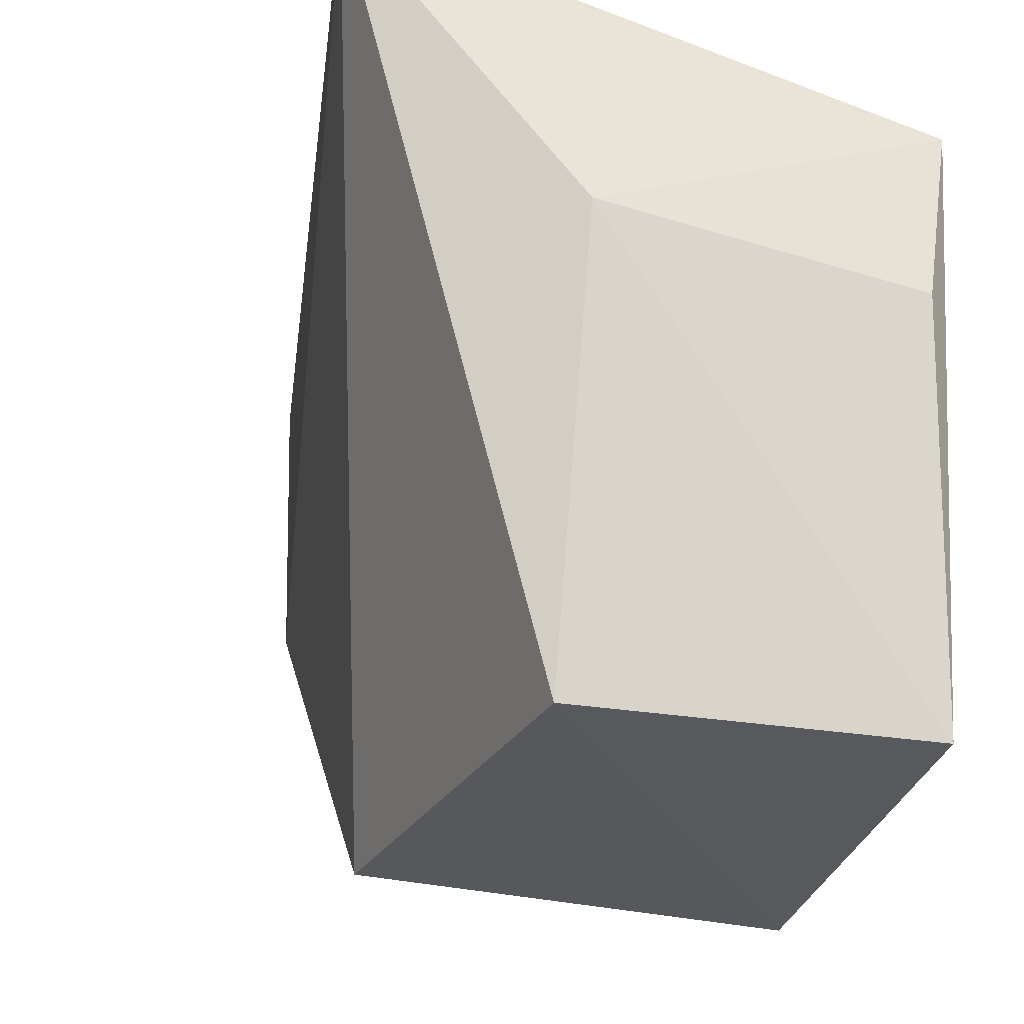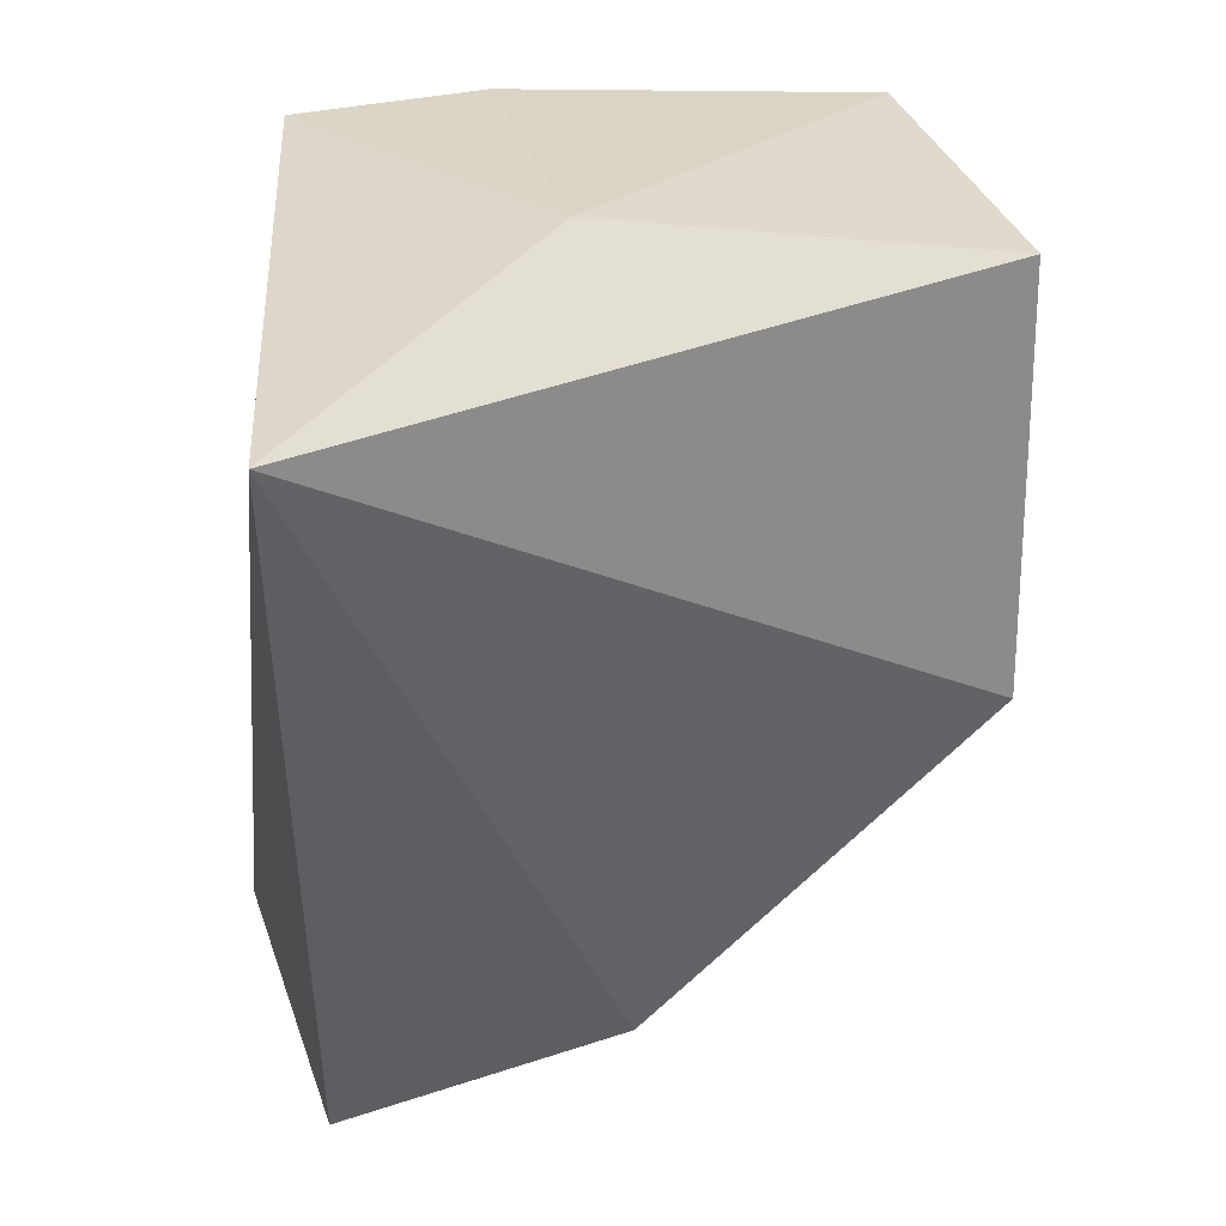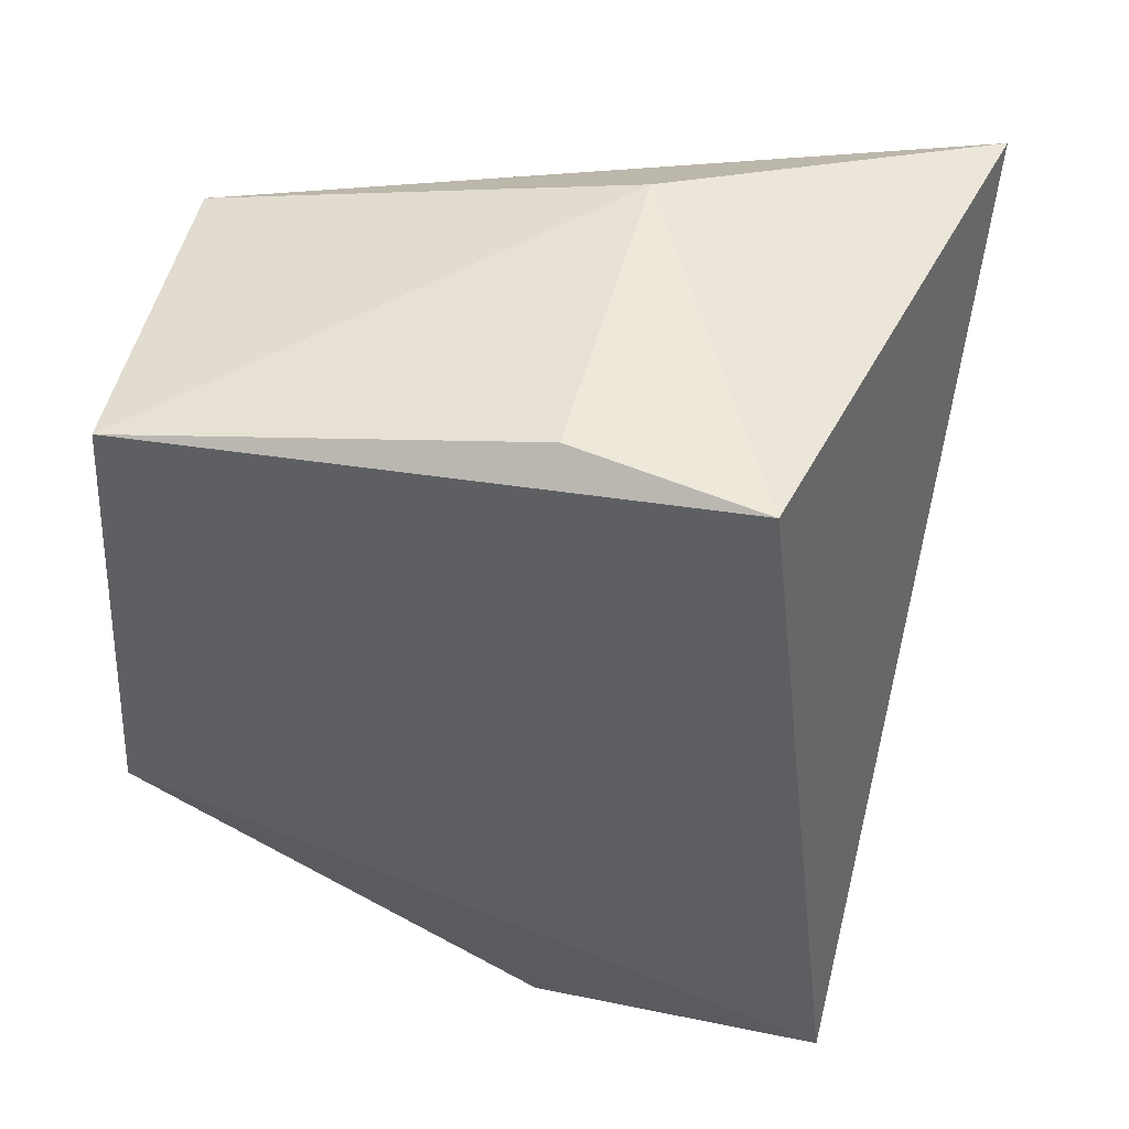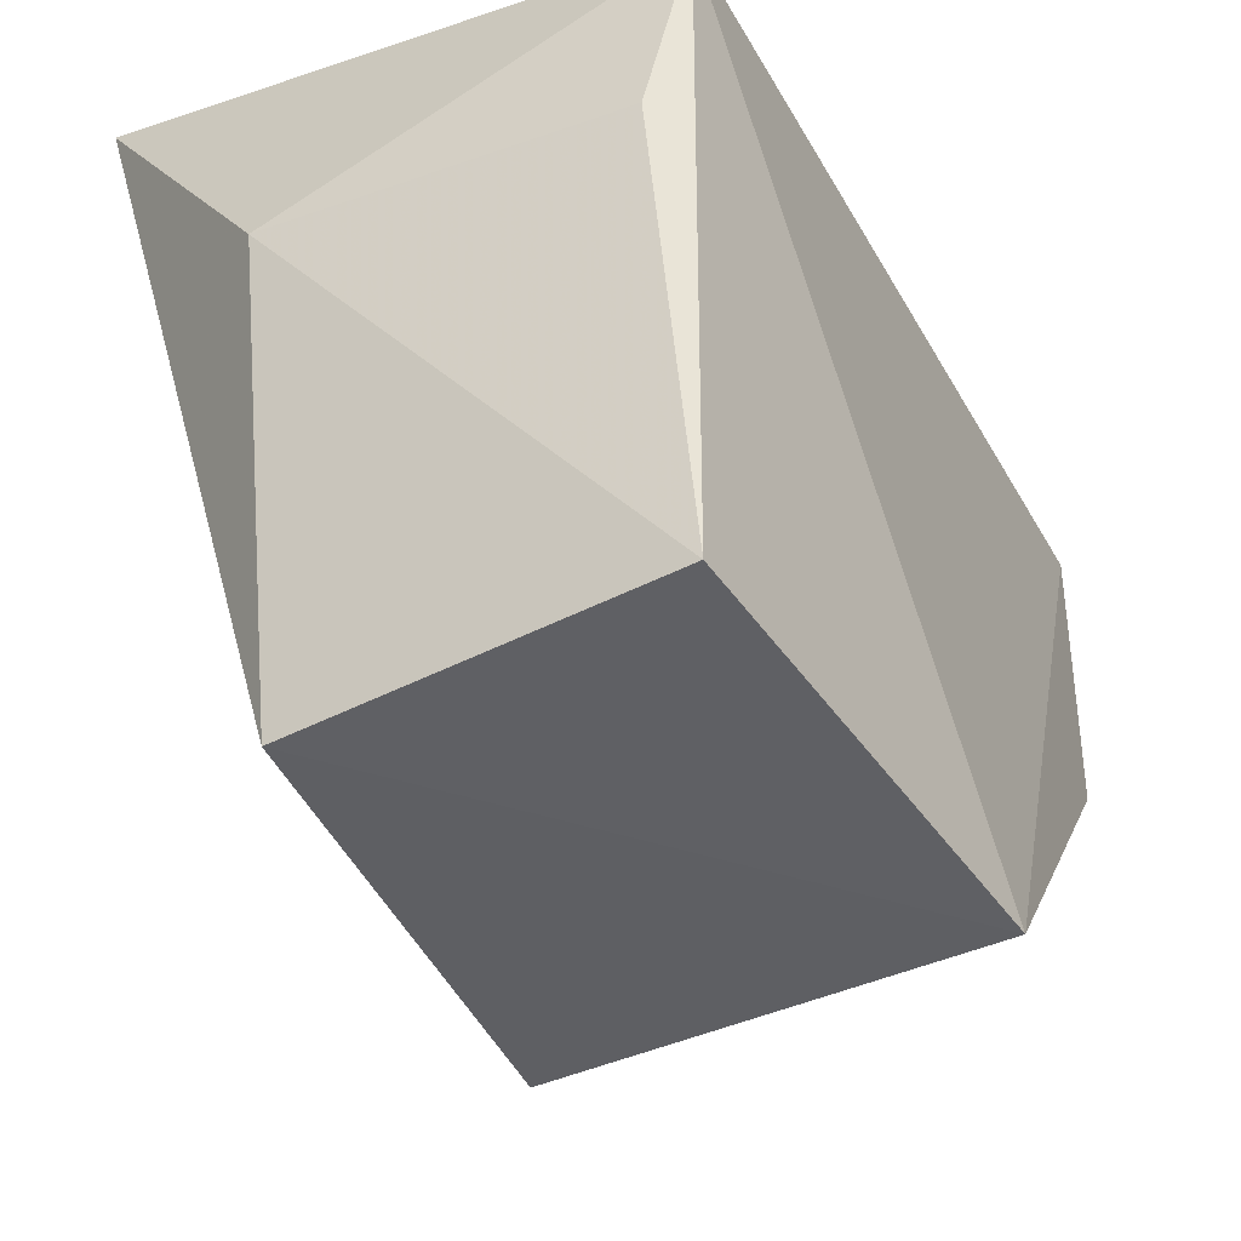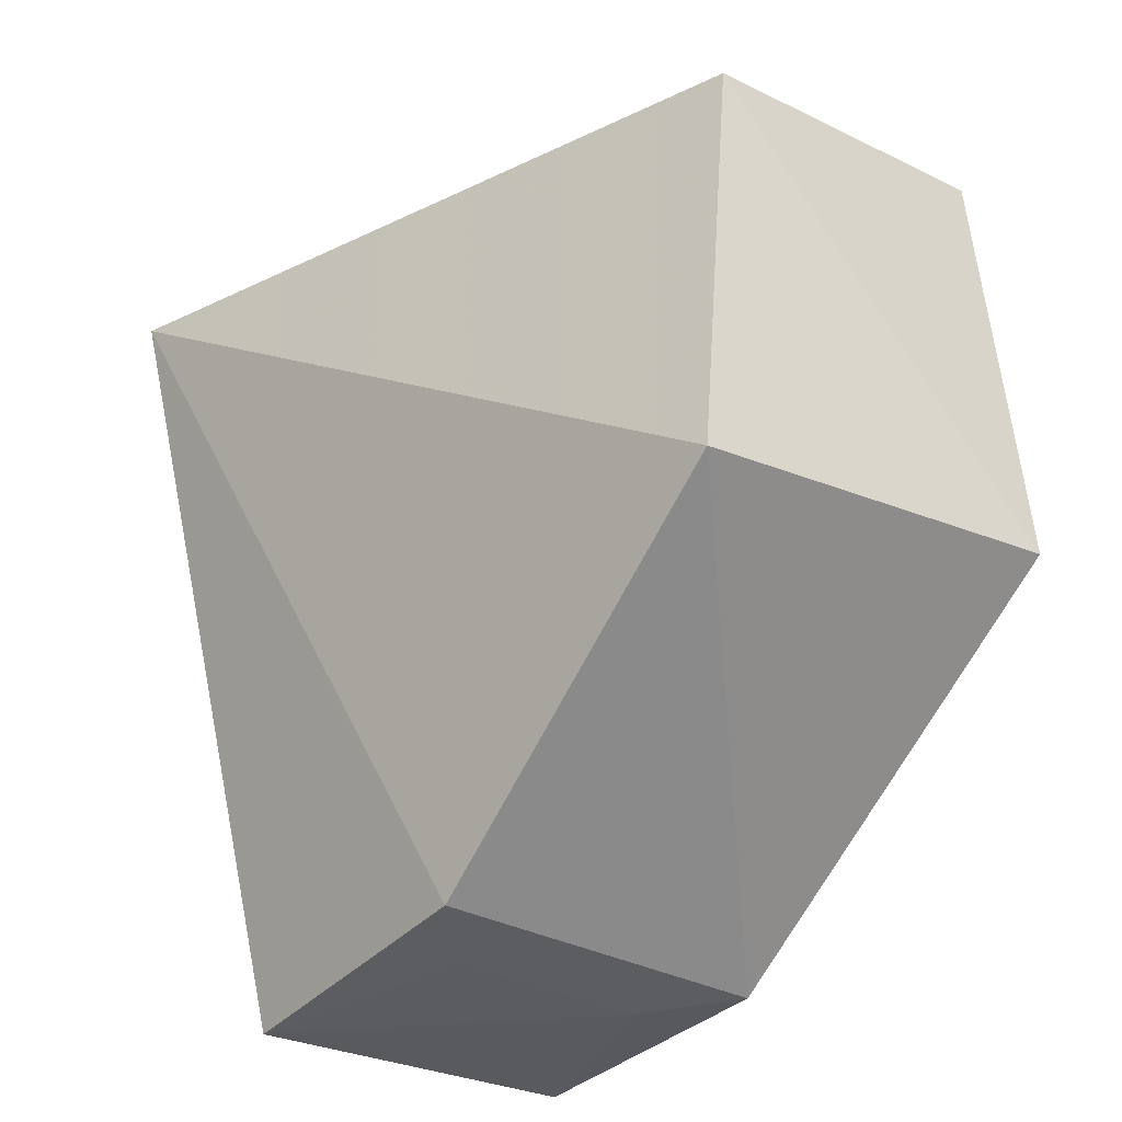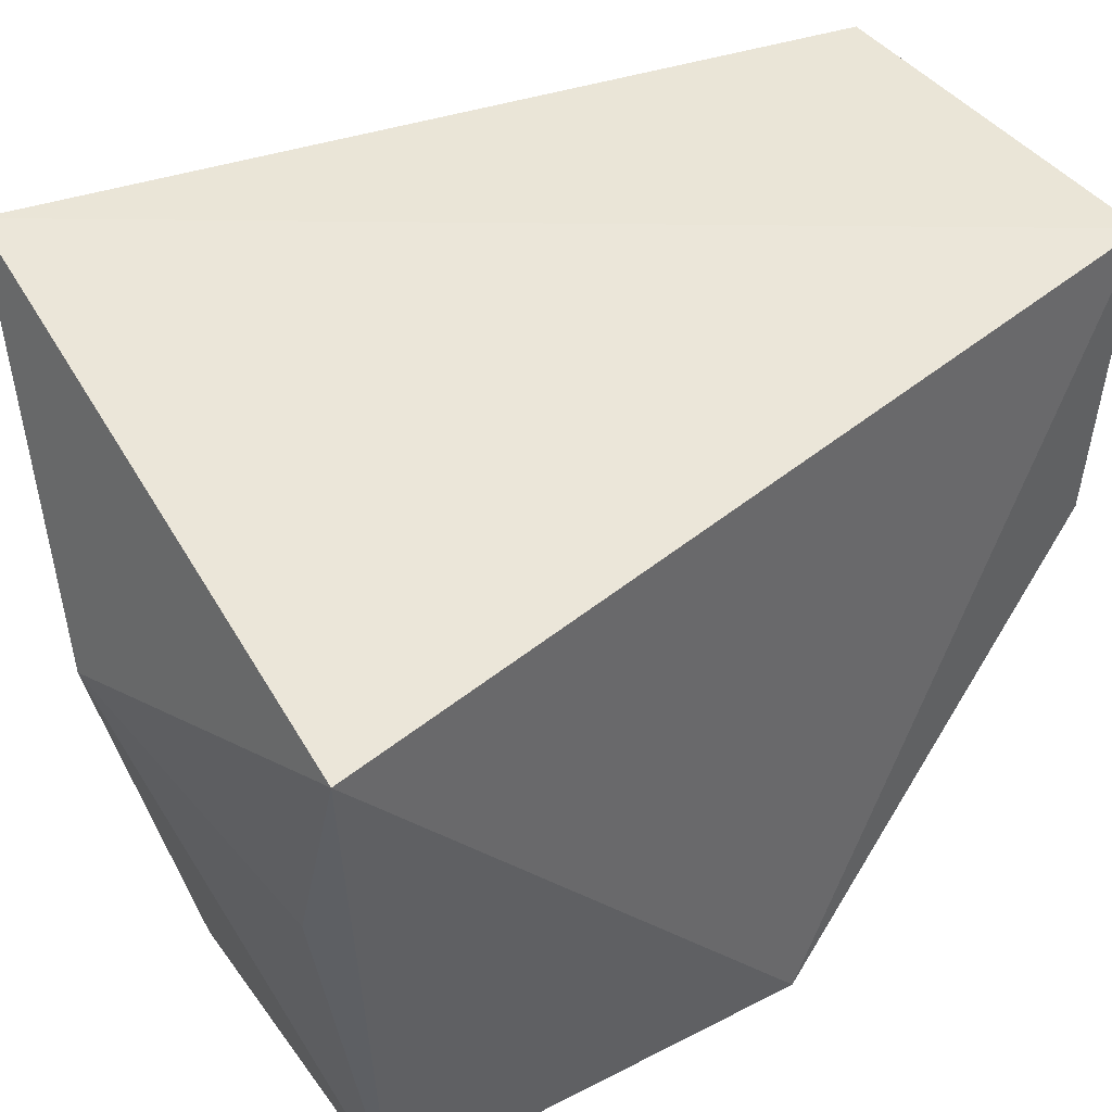
<metadata>
{"format":"obj","ext":"obj","renderer":"f3d","projection":"perspective","resolution":1024,"background":"white","views":[{"elev":-28.1,"azim":-19.5,"up":"+Y"},{"elev":31.5,"azim":-107.9,"up":"+Z"},{"elev":49.3,"azim":100.7,"up":"+Z"},{"elev":-42.5,"azim":27.0,"up":"+Y"},{"elev":-30.2,"azim":-38.7,"up":"+Z"},{"elev":44.6,"azim":52.3,"up":"+Y"}]}
</metadata>
<code>
v 0.01466 0.0936 0.04336
v 0.01361 0.06465 0.04147
v 0.01344 0.09817 0.00167
v -0.004623 0.09828 0.001202
v -0.01313 0.101 0.04087
v -0.004792 0.06478 0.01839
v 0.01569 0.06389 0.02006
v -0.002862 0.08554 0.04453
v 0.01361 0.08319 0.002899
v -0.004716 0.08329 0.003122
v -0.003108 0.06455 0.04015
v 0.01295 0.08445 0.04415
v 0.009707 0.08714 0.002323
v -0.0008779 0.08734 0.002415
f 5 1 3
f 5 3 4
f 7 1 2
f 7 3 1
f 8 1 5
f 9 7 6
f 9 3 7
f 10 6 5
f 10 5 4
f 10 9 6
f 11 7 2
f 11 6 7
f 11 2 8
f 11 8 5
f 11 5 6
f 12 8 2
f 12 2 1
f 12 1 8
f 13 4 3
f 13 3 9
f 14 10 4
f 14 4 13
f 14 13 9
f 14 9 10

</code>
